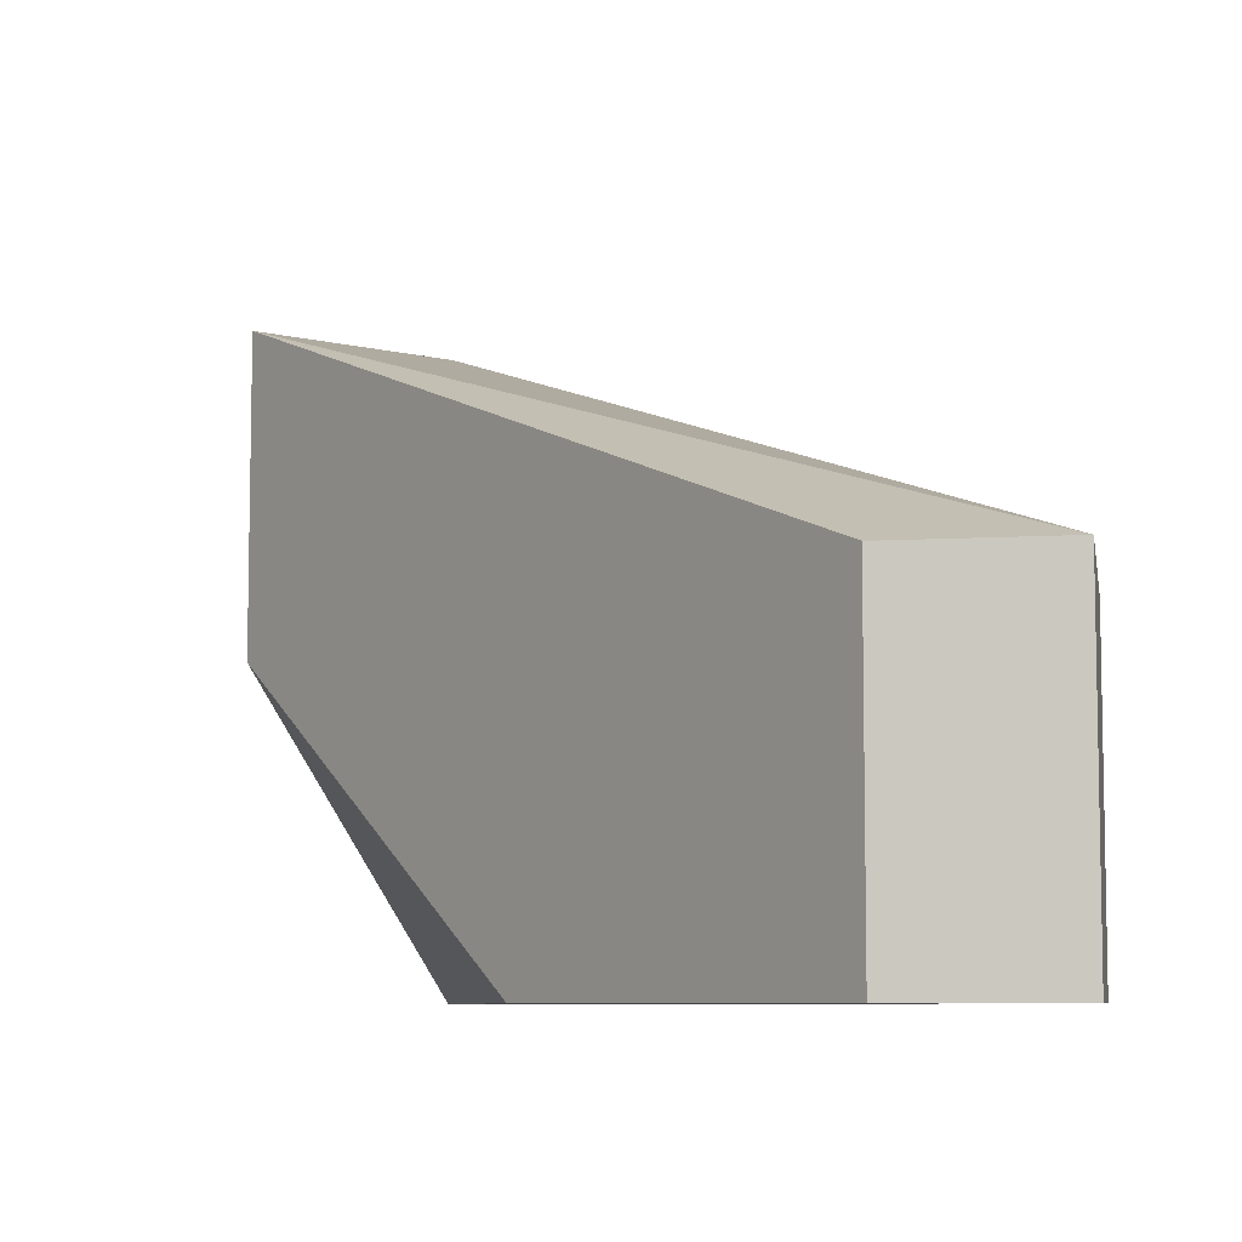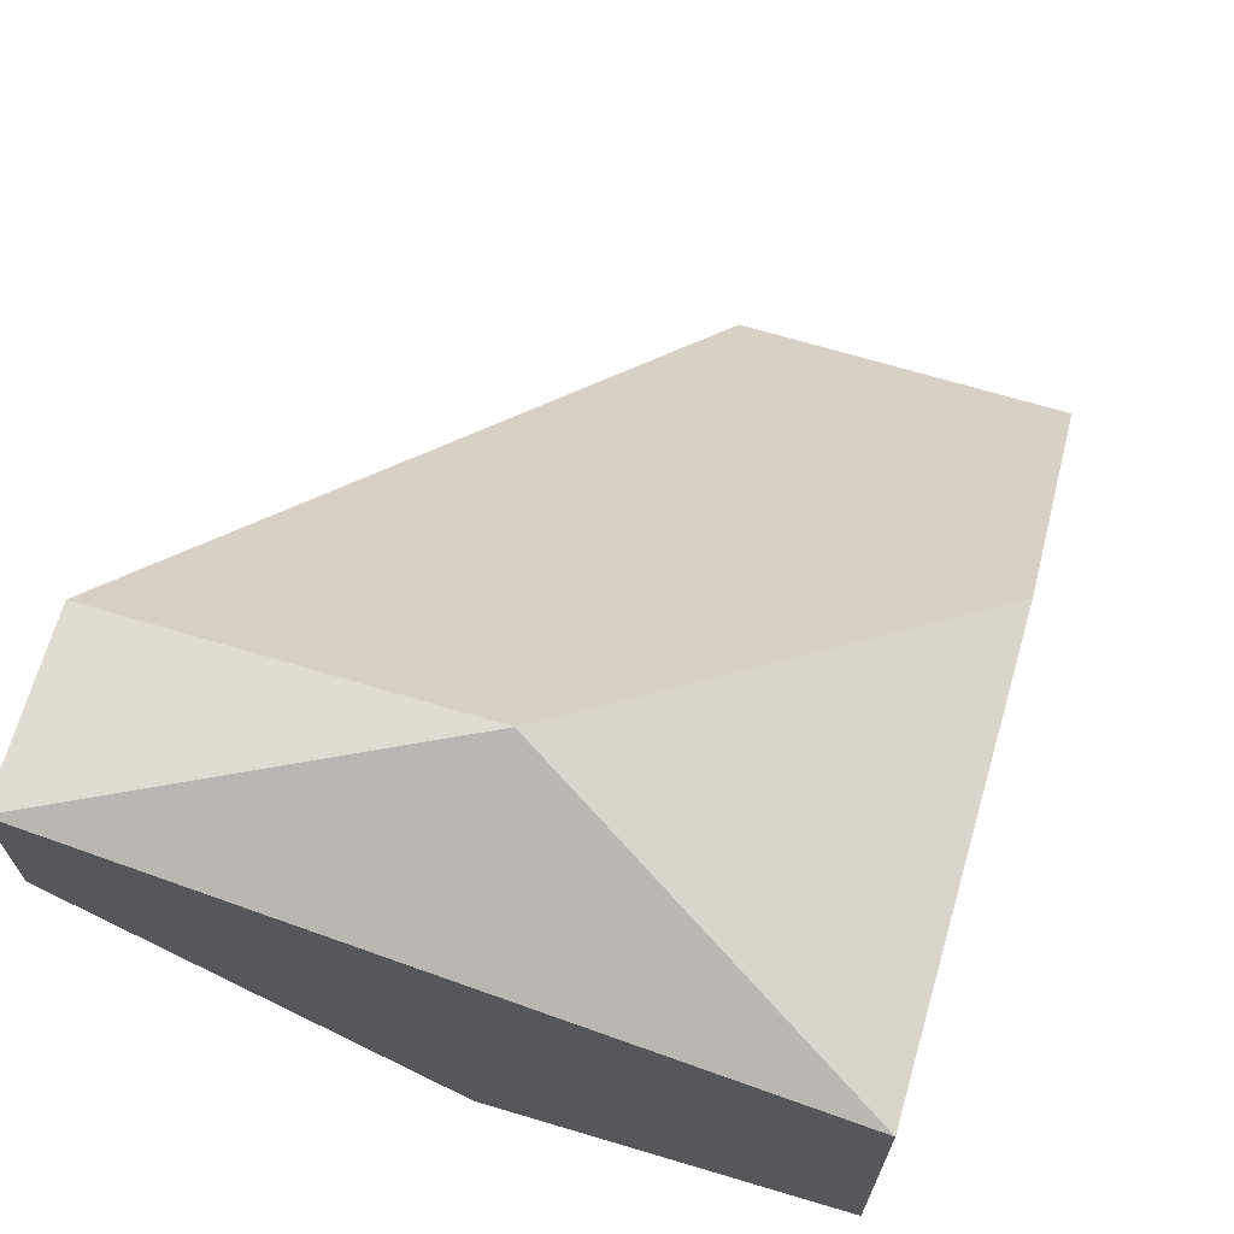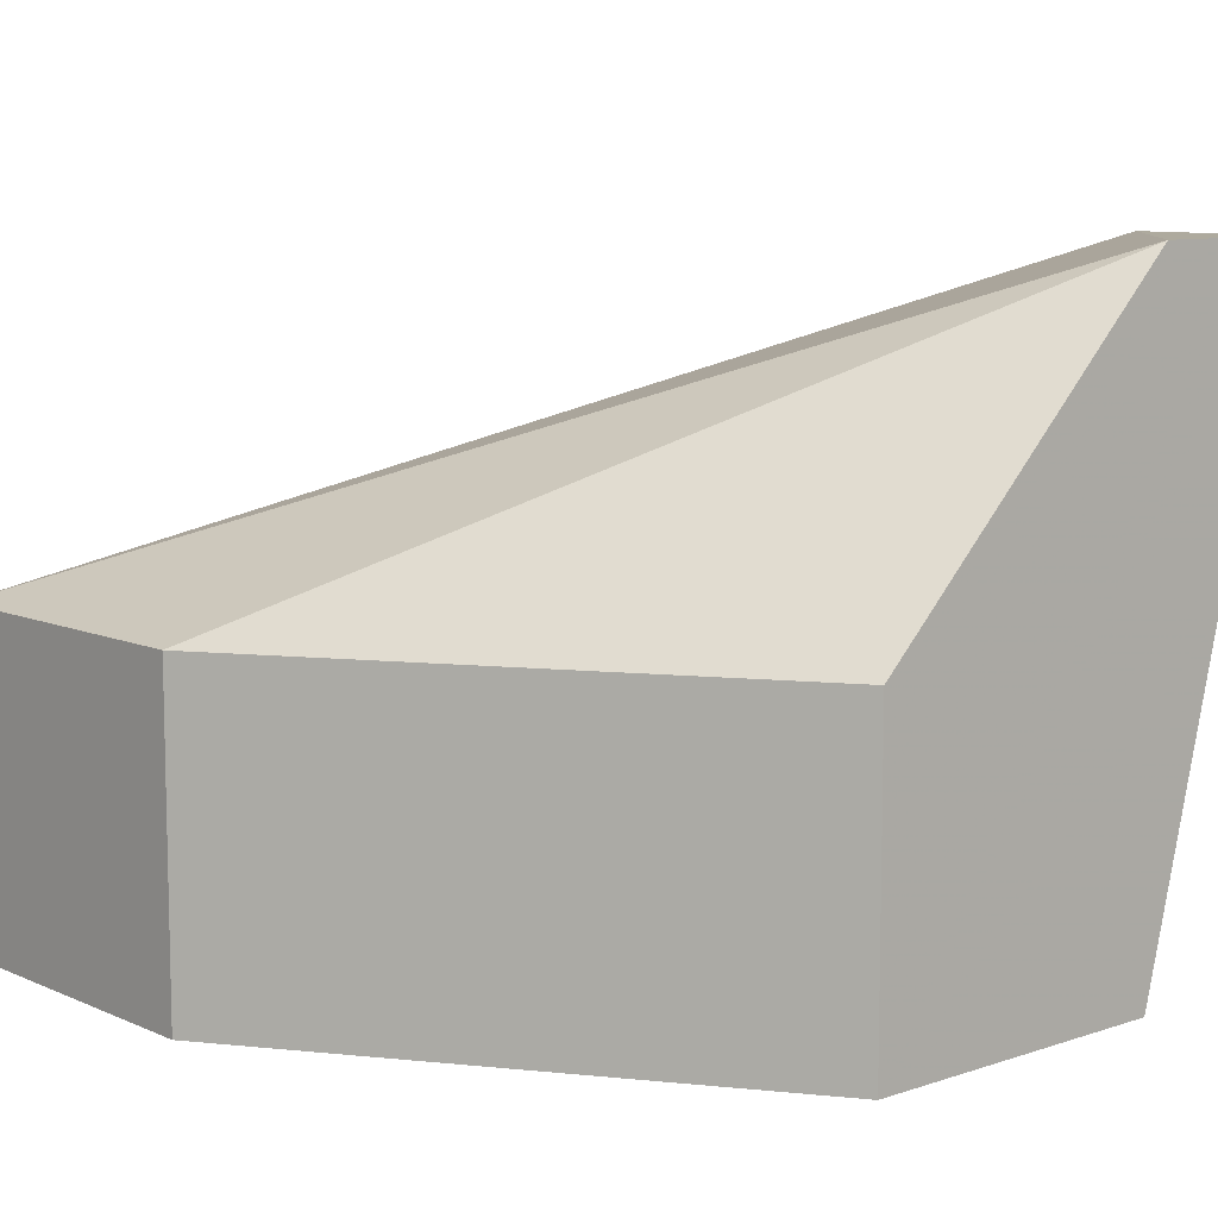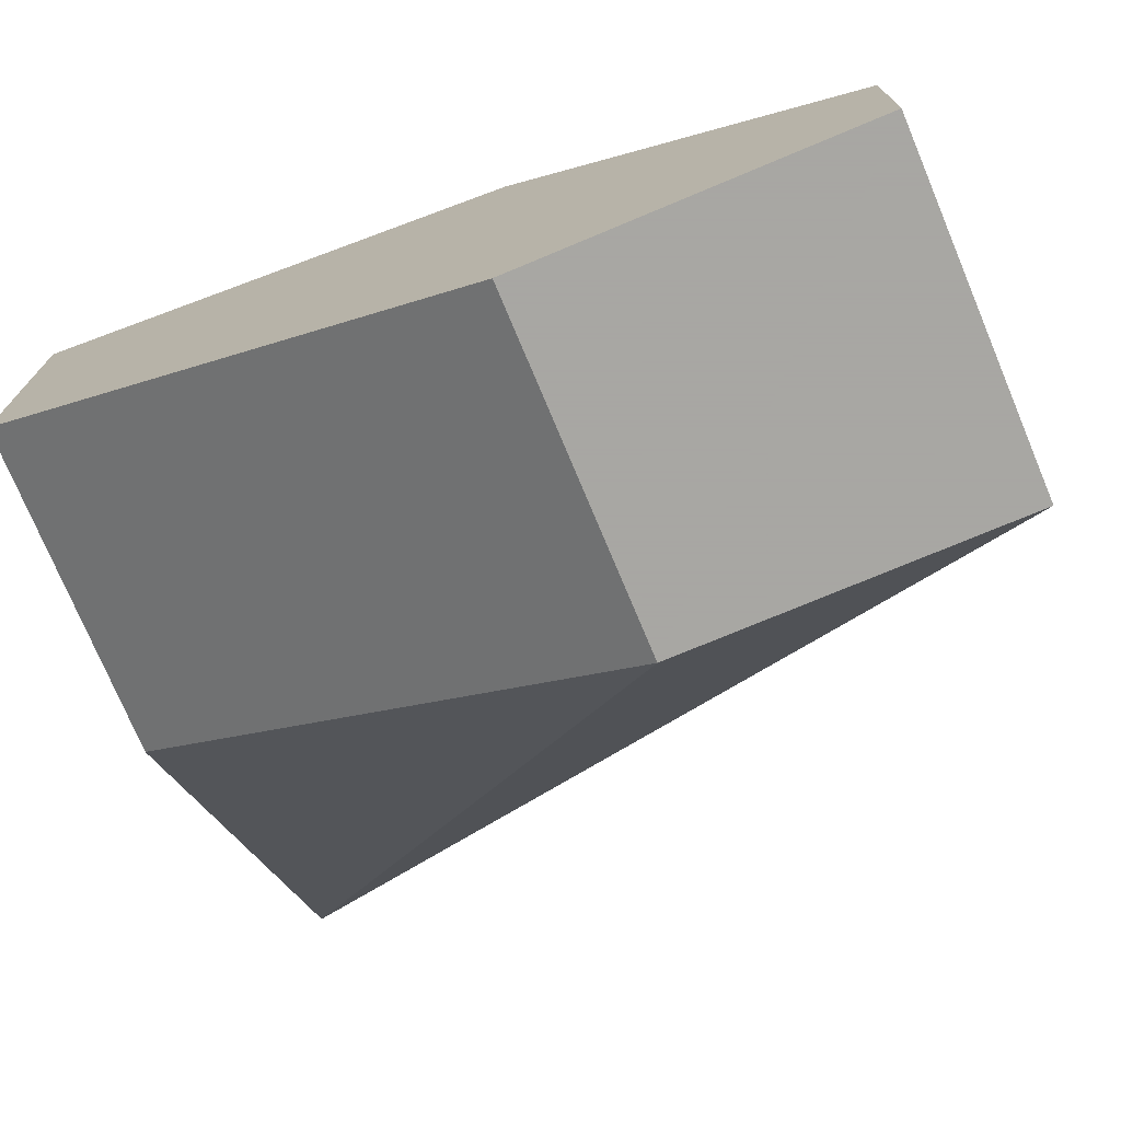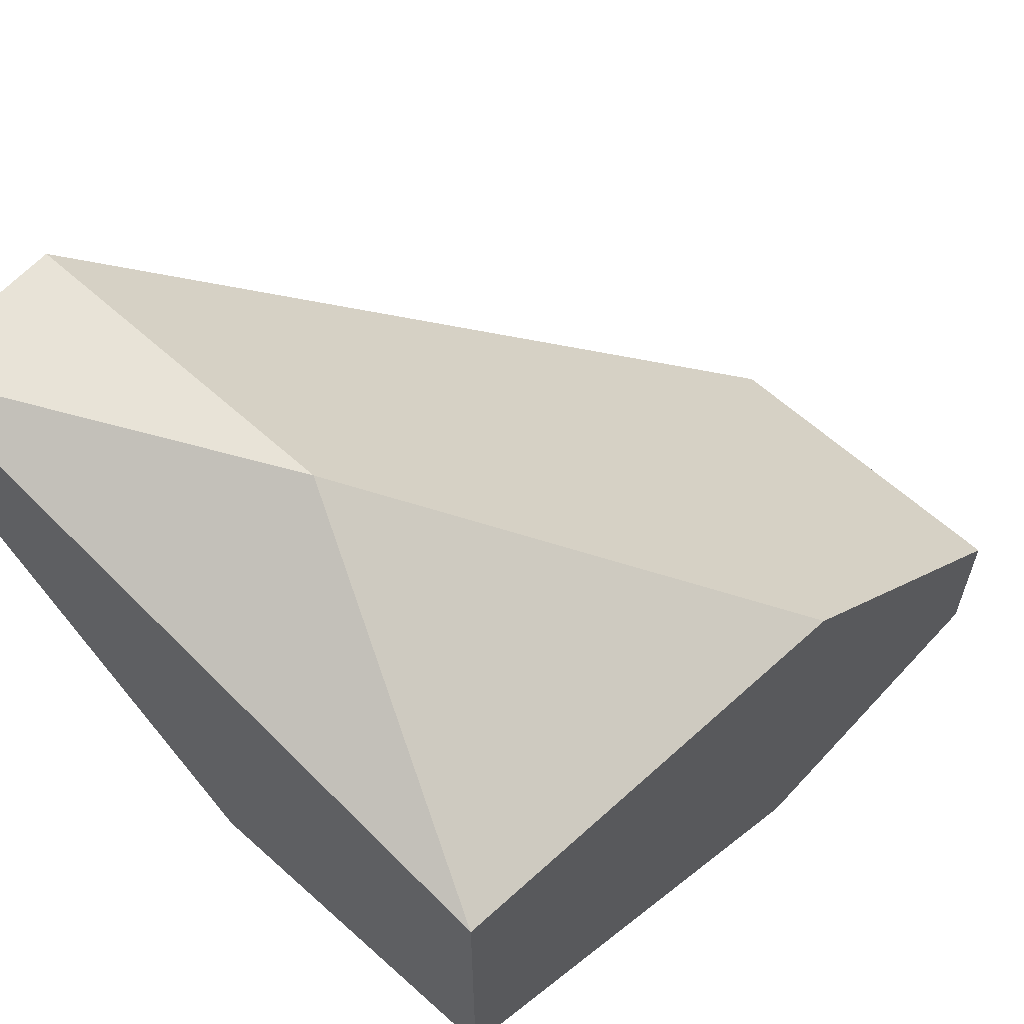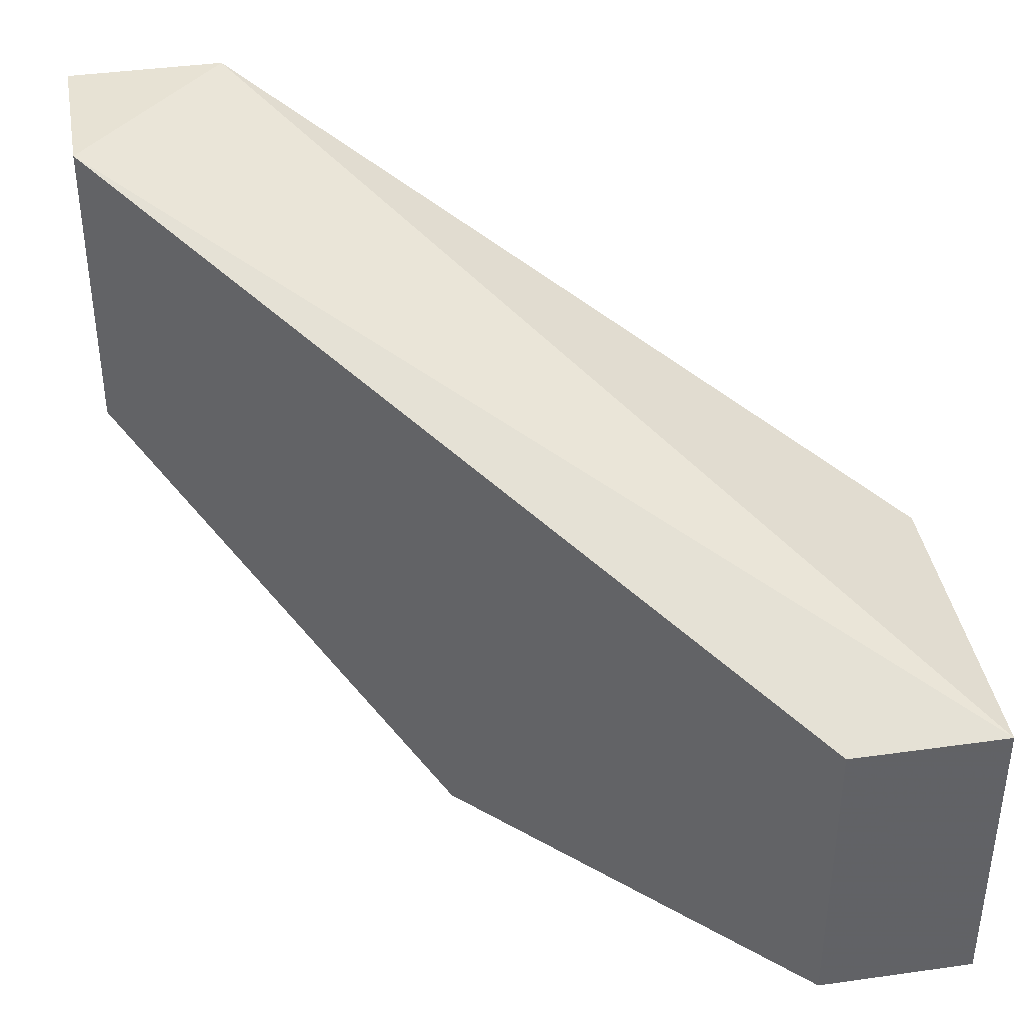
<metadata>
{"format":"obj","ext":"obj","renderer":"f3d","projection":"perspective","resolution":1024,"background":"white","views":[{"elev":-7.4,"azim":99.8,"up":"+Y"},{"elev":69.3,"azim":-73.4,"up":"+Z"},{"elev":9.2,"azim":-131.3,"up":"+Y"},{"elev":-74.4,"azim":22.7,"up":"+Z"},{"elev":62.2,"azim":-47.6,"up":"+Z"},{"elev":39.8,"azim":80.1,"up":"+Y"}]}
</metadata>
<code>
v -0.0784 0.1007 -0.07082
v -0.0784 0.1007 -0.06396
v -0.0784 0.1145 -0.07082
v -0.0784 0.1145 -0.06396
v -0.1059 0.1282 -0.03651
v -0.1127 0.1282 -0.04337
v -0.09213 0.1007 -0.07082
v -0.09213 0.1007 -0.05023
v -0.1127 0.1145 -0.05709
v -0.09213 0.1145 -0.07082
v -0.1059 0.1145 -0.03651
v -0.1127 0.1007 -0.04337
v -0.1127 0.1282 -0.03651
v -0.1127 0.1007 -0.05709
f 1 2 8
f 8 2 11
f 11 2 4
f 4 3 5
f 6 3 10
f 1 3 4
f 10 3 1
f 5 3 6
f 13 5 6
f 4 5 11
f 11 5 13
f 13 6 9
f 9 6 10
f 10 1 7
f 7 1 8
f 13 9 14
f 14 9 10
f 8 11 12
f 12 11 13
f 14 12 13
f 8 12 14
f 8 14 7
f 7 14 10
f 4 2 1

</code>
